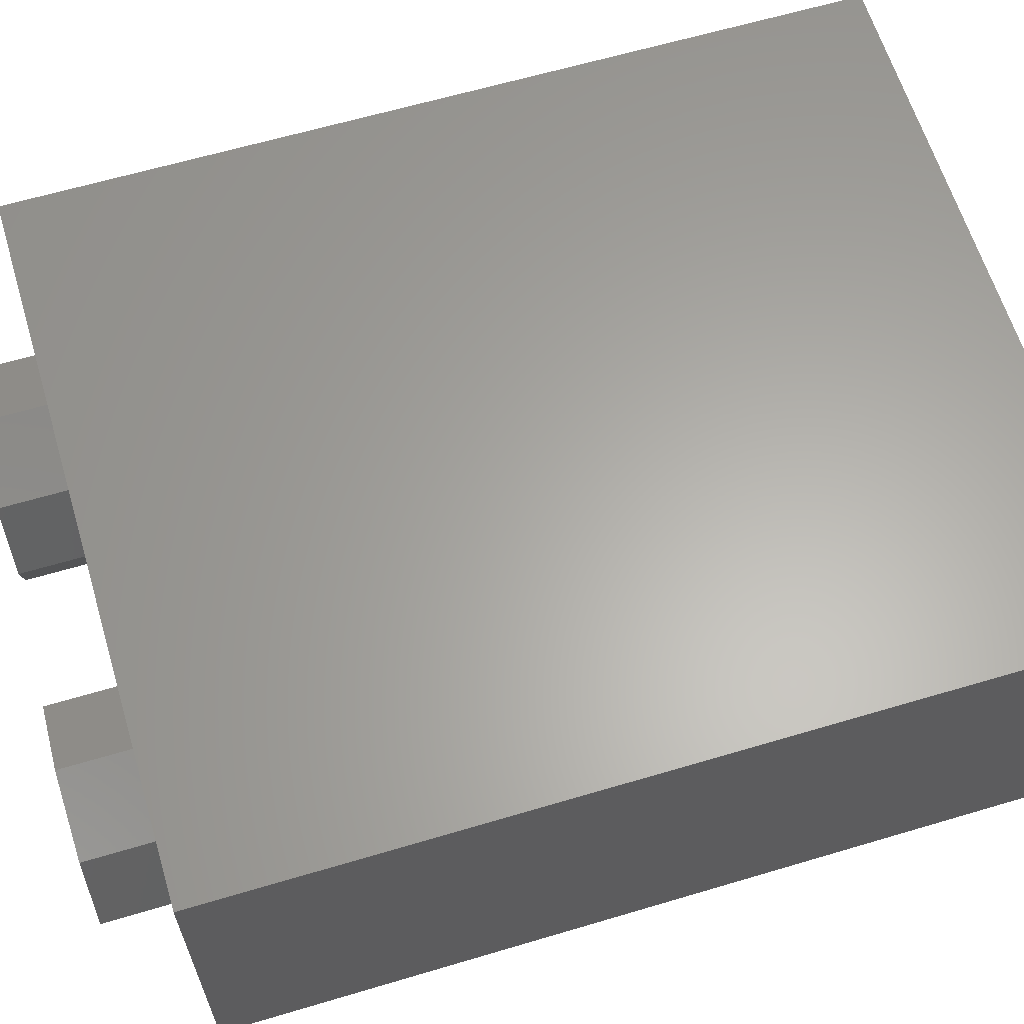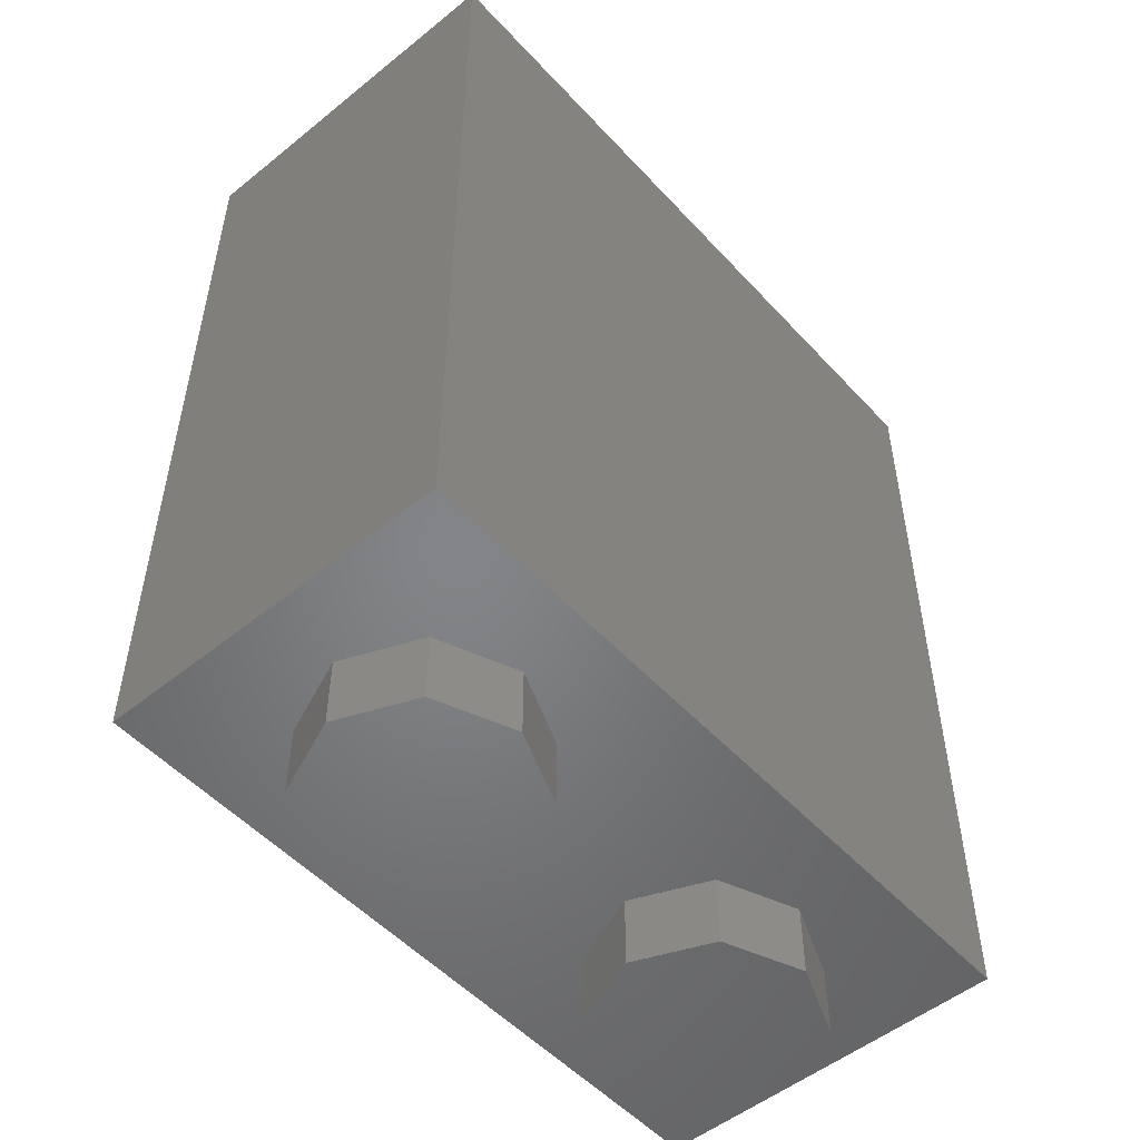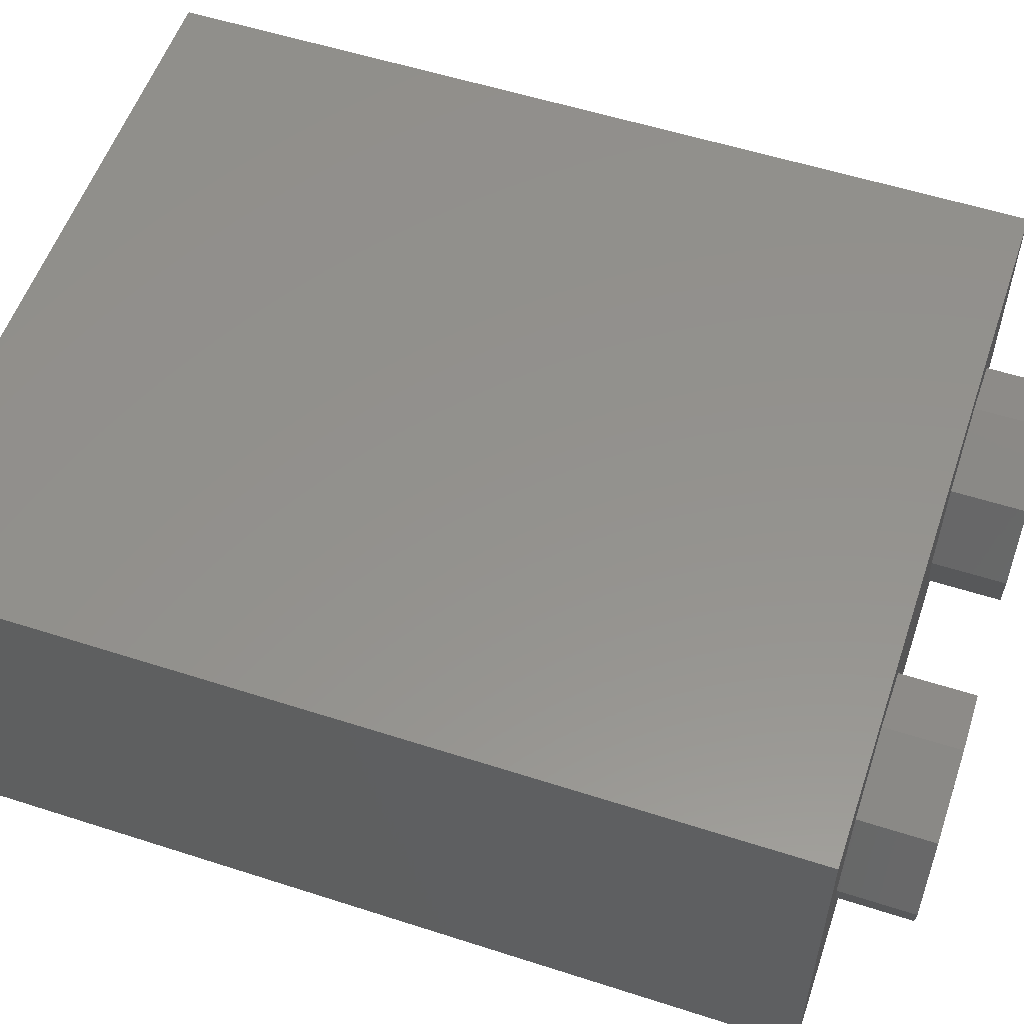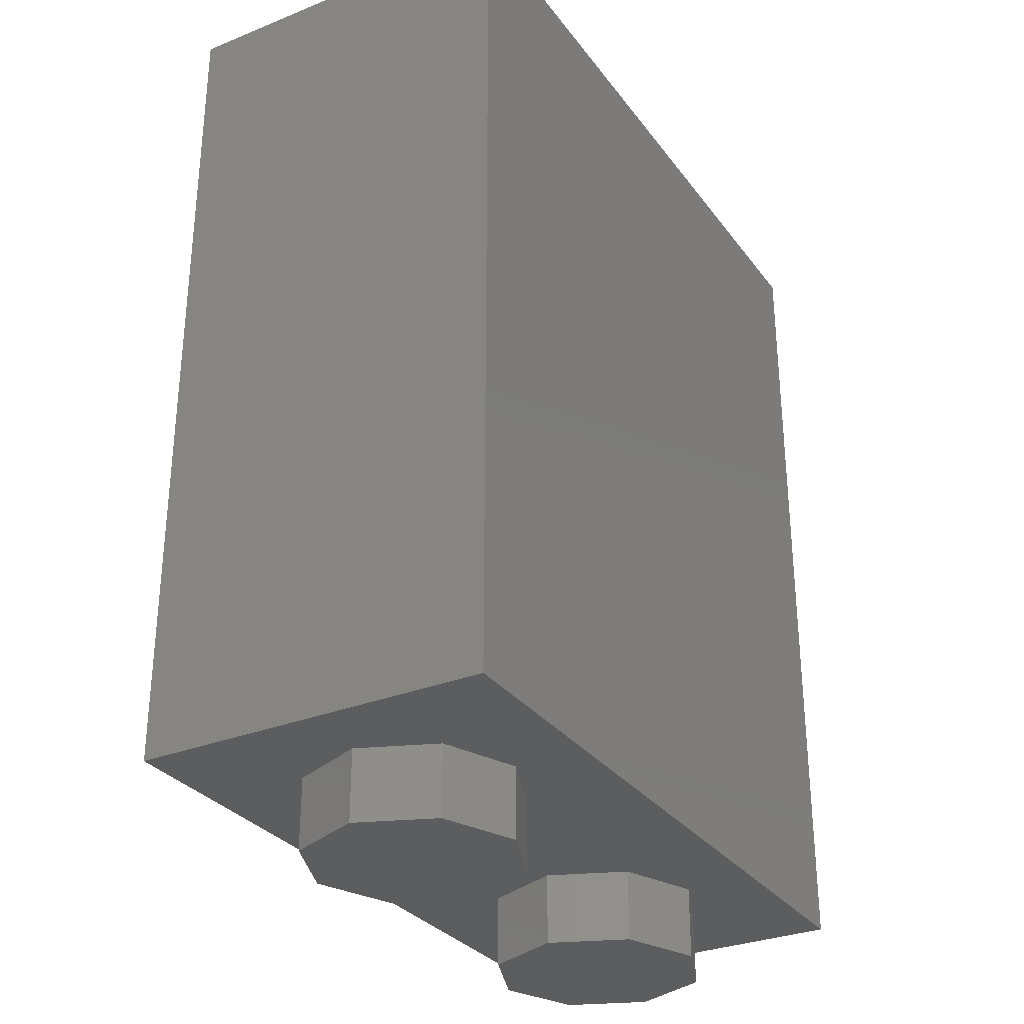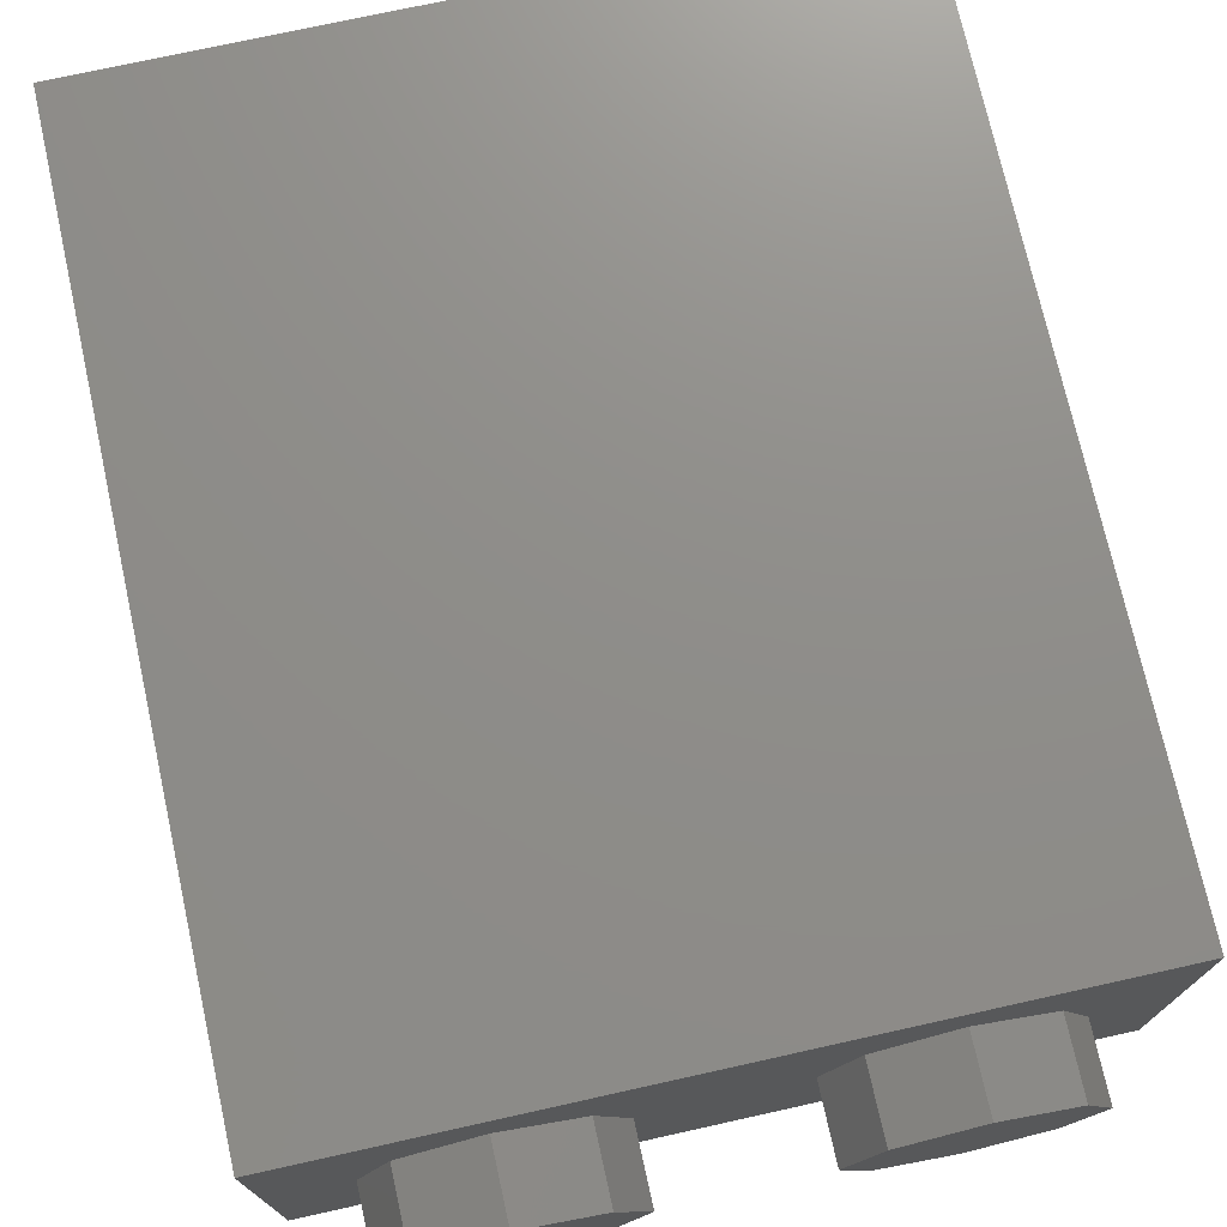
<metadata>
{"format":"stl","ext":"stl","renderer":"f3d","projection":"perspective","resolution":1024,"background":"white","views":[{"elev":62.7,"azim":73.2,"up":"+Z"},{"elev":-51.9,"azim":131.1,"up":"+Y"},{"elev":55.6,"azim":-71.3,"up":"+Z"},{"elev":-30.7,"azim":120.0,"up":"+Y"},{"elev":73.8,"azim":-12.5,"up":"+Z"}]}
</metadata>
<code>
# stl→obj: 255 verts, 466 faces
v -0.67 1.9 -0.4
v -0.67 1.41 -0.4
v -0.8 0 -0.4
v -0.8 1.92 -0.4
v -0.6 1.304 -0.4
v -0.6 0.02 -0.4
v -0.57 0.02 -0.4
v -0.54 0.02 -0.4
v -0.51 0.02 -0.4
v -0.35 0.02 -0.4
v -0.3 0.02 -0.4
v 0.25 0.02 -0.4
v 0.8 0 -0.4
v 0.78 0.02 -0.4
v 0.78 0.55 -0.4
v 0.8 1.92 -0.4
v 0.6 0.6683 -0.4
v 0.6 1.9 -0.4
v 0.57 1.9 -0.4
v 0.54 1.9 -0.4
v 0.51 1.9 -0.4
v -0.62 1.9 -0.4
v -0.54 1.214 -0.4
v -0.57 1.259 -0.4
v -0.51 1.168 -0.4
v -0.35 0.9265 -0.4
v 0.57 0.688 -0.4
v 0.54 0.7077 -0.4
v -0.39 1.78 -0.4
v 0.51 0.7274 -0.4
v -0.39 1.58 -0.4
v -0.53 1.58 -0.4
v -0.62 1.47 -0.4
v -0.53 1.78 -0.4
v -0.46 1.51 -0.4
v -0.46 1.85 -0.4
v -0.4868 1.845 -0.4
v -0.5095 1.829 -0.4
v -0.5247 1.807 -0.4
v -0.4868 1.515 -0.4
v -0.5095 1.531 -0.4
v -0.5247 1.553 -0.4
v -0.4332 1.515 -0.4
v -0.4105 1.531 -0.4
v -0.3953 1.553 -0.4
v -0.3953 1.807 -0.4
v -0.4105 1.829 -0.4
v -0.4332 1.845 -0.4
v -0.5247 1.607 -0.4
v -0.5247 1.753 -0.4
v -0.5095 1.731 -0.4
v -0.5095 1.629 -0.4
v -0.4868 1.715 -0.4
v -0.4868 1.645 -0.4
v -0.46 1.71 -0.4
v -0.46 1.65 -0.4
v -0.4332 1.715 -0.4
v -0.4332 1.645 -0.4
v -0.4105 1.731 -0.4
v -0.4105 1.629 -0.4
v -0.3953 1.753 -0.4
v -0.3953 1.607 -0.4
v 0.21 0.61 -0.4
v 0.35 0.33 -0.4
v 0.19 0.59 -0.4
v 0.184 0.61 -0.4
v 0.19 0.63 -0.4
v 0.206 0.6372 -0.4
v 0.2232 0.6364 -0.4
v 0.4 0.49 -0.4
v 0.4148 0.5088 -0.4
v 0.4244 0.5004 -0.4
v 0.4268 0.4892 -0.4
v 0.4244 0.4752 -0.4
v 0.3748 0.318 -0.4
v 0.3624 0.3068 -0.4
v 0.3468 0.3016 -0.4
v 0.3336 0.308 -0.4
v 0.324 0.324 -0.4
v 0.6 0.15 -0.4
v 0.5809 0.1538 -0.4
v 0.6354 0.1646 -0.4
v 0.6191 0.1538 -0.4
v 0.5646 0.1646 -0.4
v 0.6462 0.1809 -0.4
v 0.5538 0.1809 -0.4
v 0.65 0.2 -0.4
v 0.55 0.2 -0.4
v 0.6462 0.2191 -0.4
v 0.5538 0.2191 -0.4
v 0.6354 0.2354 -0.4
v 0.5646 0.2354 -0.4
v 0.6191 0.2462 -0.4
v 0.5809 0.2462 -0.4
v 0.6 0.25 -0.4
v 0.6268 0.1353 -0.4
v 0.6 0.13 -0.4
v 0.6495 0.1505 -0.4
v 0.6647 0.1732 -0.4
v 0.67 0.2 -0.4
v 0.6647 0.2268 -0.4
v 0.6495 0.2495 -0.4
v 0.6268 0.2647 -0.4
v 0.6 0.27 -0.4
v 0.5732 0.2647 -0.4
v 0.5505 0.2495 -0.4
v 0.5353 0.2268 -0.4
v 0.53 0.2 -0.4
v 0.5353 0.1732 -0.4
v 0.5505 0.1505 -0.4
v 0.5732 0.1353 -0.4
v 0.6 0.36 -0.4
v 0.5809 0.3638 -0.4
v 0.6354 0.3746 -0.4
v 0.6191 0.3638 -0.4
v 0.5646 0.3746 -0.4
v 0.6462 0.3909 -0.4
v 0.5538 0.3909 -0.4
v 0.65 0.41 -0.4
v 0.55 0.41 -0.4
v 0.6462 0.4291 -0.4
v 0.5538 0.4291 -0.4
v 0.6354 0.4454 -0.4
v 0.5646 0.4454 -0.4
v 0.6191 0.4562 -0.4
v 0.5809 0.4562 -0.4
v 0.6 0.46 -0.4
v 0.6268 0.3453 -0.4
v 0.6 0.34 -0.4
v 0.6495 0.3605 -0.4
v 0.6647 0.3832 -0.4
v 0.67 0.41 -0.4
v 0.6647 0.4368 -0.4
v 0.6495 0.4595 -0.4
v 0.6268 0.4747 -0.4
v 0.6 0.48 -0.4
v 0.5732 0.4747 -0.4
v 0.5505 0.4595 -0.4
v 0.5353 0.4368 -0.4
v 0.53 0.41 -0.4
v 0.5353 0.3832 -0.4
v 0.5505 0.3605 -0.4
v 0.5732 0.3453 -0.4
v -0.46 1.53 -0.4
v -0.4791 1.534 -0.4
v -0.4246 1.545 -0.4
v -0.4409 1.534 -0.4
v -0.4954 1.545 -0.4
v -0.4138 1.561 -0.4
v -0.5062 1.561 -0.4
v -0.41 1.58 -0.4
v -0.51 1.58 -0.4
v -0.4138 1.599 -0.4
v -0.5062 1.599 -0.4
v -0.4246 1.615 -0.4
v -0.4954 1.615 -0.4
v -0.4409 1.626 -0.4
v -0.4791 1.626 -0.4
v -0.46 1.63 -0.4
v -0.46 1.73 -0.4
v -0.4791 1.734 -0.4
v -0.4246 1.745 -0.4
v -0.4409 1.734 -0.4
v -0.4954 1.745 -0.4
v -0.4138 1.761 -0.4
v -0.5062 1.761 -0.4
v -0.41 1.78 -0.4
v -0.51 1.78 -0.4
v -0.4138 1.799 -0.4
v -0.5062 1.799 -0.4
v -0.4246 1.815 -0.4
v -0.4954 1.815 -0.4
v -0.4409 1.826 -0.4
v -0.4791 1.826 -0.4
v -0.46 1.83 -0.4
v -0.09 0.12 -0.4
v -0.09 0.5337 -0.4
v -0.14 0.6092 -0.4
v -0.14 0.1462 -0.4
v -0.3 0.07 -0.4
v -0.3 0.851 -0.4
v -0.615 1.407 -0.4
v 0.73 0.5228 -0.4
v 0.27 0.07 -0.4
v 0.73 0.07 -0.4
v 0.28 1.92 -0.24
v 0.12 1.92 -0.24
v 0.2 1.92 -0.16
v 0.28 1.92 0.24
v 0.2 1.92 0.16
v 0.12 1.92 0.24
v -0.28 1.92 -0.24
v -0.2 1.92 -0.16
v -0.12 1.92 -0.24
v -0.28 1.92 0.24
v -0.12 1.92 0.24
v -0.2 1.92 0.16
v 0.64 0.16 0.24
v 0.64 0.16 -0.24
v -0.64 0.16 -0.24
v -0.64 0.16 0.24
v 0.64 1.92 -0.24
v -0.64 1.92 -0.24
v 0.64 1.92 0.24
v 0.8 1.92 0.4
v -0.64 1.92 0.24
v -0.8 1.92 0.4
v 0.8 0 0.4
v -0.8 0 0.4
v 0.28 0.16 0.24
v 0.28 0.16 -0.24
v 0.12 0.16 -0.24
v 0.2 0.16 -0.16
v -0.12 0.16 -0.24
v 0.2 0.16 0.16
v 0.12 0.16 0.24
v -0.28 0.16 0.24
v -0.28 0.16 -0.24
v -0.2 0.16 -0.16
v -0.12 0.16 0.24
v -0.2 0.16 0.16
v -0.16 -0.16 0
v -0.16 0 0
v -0.2303 0 0.1697
v -0.2303 -0.16 0.1697
v -0.4 0 0.24
v -0.4 -0.16 0.24
v -0.5697 0 0.1697
v -0.5697 -0.16 0.1697
v -0.64 0 -0
v -0.64 -0.16 -0
v -0.5697 0 -0.1697
v -0.5697 -0.16 -0.1697
v -0.4 0 -0.24
v -0.4 -0.16 -0.24
v -0.2303 0 -0.1697
v -0.2303 -0.16 -0.1697
v -0.4 -0.16 0
v 0.64 -0.16 0
v 0.64 0 0
v 0.5697 0 0.1697
v 0.5697 -0.16 0.1697
v 0.4 0 0.24
v 0.4 -0.16 0.24
v 0.2303 0 0.1697
v 0.2303 -0.16 0.1697
v 0.16 0 -0
v 0.16 -0.16 -0
v 0.2303 0 -0.1697
v 0.2303 -0.16 -0.1697
v 0.4 0 -0.24
v 0.4 -0.16 -0.24
v 0.5697 0 -0.1697
v 0.5697 -0.16 -0.1697
v 0.4 -0.16 0
f 1 2 3
f 3 4 1
f 2 5 6
f 6 3 2
f 3 6 7
f 3 7 8
f 3 8 9
f 3 9 10
f 3 10 11
f 11 12 13
f 13 3 11
f 13 12 14
f 14 15 16
f 16 13 14
f 15 17 18
f 18 16 15
f 16 18 19
f 16 19 20
f 16 20 21
f 4 16 21
f 21 22 4
f 1 4 22
f 23 8 7
f 7 24 23
f 10 9 25
f 25 26 10
f 19 27 28
f 28 20 19
f 29 21 30
f 30 31 29
f 32 33 22
f 22 34 32
f 33 35 30
f 36 22 21
f 22 36 37
f 22 37 38
f 22 38 39
f 39 34 22
f 40 35 33
f 40 33 41
f 41 33 42
f 32 42 33
f 30 35 43
f 30 43 44
f 30 44 45
f 45 31 30
f 21 29 46
f 46 47 21
f 47 48 21
f 48 36 21
f 49 32 34
f 34 50 49
f 50 51 52
f 52 49 50
f 51 53 54
f 54 52 51
f 53 55 56
f 56 54 53
f 55 57 58
f 58 56 55
f 57 59 60
f 60 58 57
f 59 61 62
f 62 60 59
f 61 29 31
f 31 62 61
f 63 64 65
f 63 65 66
f 63 66 67
f 63 67 68
f 63 68 69
f 63 69 70
f 70 69 71
f 70 71 72
f 70 72 73
f 70 73 74
f 70 74 64
f 64 74 75
f 64 75 76
f 64 76 77
f 64 77 78
f 64 78 79
f 64 79 65
f 70 64 63
f 80 81 82
f 82 83 80
f 82 81 84
f 84 85 82
f 85 84 86
f 86 87 85
f 87 86 88
f 88 89 87
f 89 88 90
f 90 91 89
f 91 90 92
f 92 93 91
f 93 92 94
f 94 95 93
f 80 83 96
f 96 97 80
f 96 83 82
f 82 98 96
f 98 82 85
f 85 99 98
f 99 85 87
f 87 100 99
f 100 87 89
f 89 101 100
f 101 89 91
f 91 102 101
f 102 91 93
f 93 103 102
f 103 93 95
f 95 104 103
f 104 95 94
f 94 105 104
f 105 94 92
f 92 106 105
f 92 90 107
f 107 106 92
f 90 88 108
f 108 107 90
f 88 86 109
f 109 108 88
f 109 86 84
f 84 110 109
f 110 84 81
f 81 111 110
f 111 81 80
f 80 97 111
f 112 113 114
f 114 115 112
f 114 113 116
f 116 117 114
f 117 116 118
f 118 119 117
f 119 118 120
f 120 121 119
f 121 120 122
f 122 123 121
f 123 122 124
f 124 125 123
f 125 124 126
f 126 127 125
f 112 115 128
f 128 129 112
f 128 115 114
f 114 130 128
f 130 114 117
f 117 131 130
f 131 117 119
f 119 132 131
f 132 119 121
f 121 133 132
f 133 121 123
f 123 134 133
f 134 123 125
f 125 135 134
f 135 125 127
f 127 136 135
f 136 127 126
f 126 137 136
f 137 126 124
f 124 138 137
f 124 122 139
f 139 138 124
f 122 120 140
f 140 139 122
f 120 118 141
f 141 140 120
f 141 118 116
f 116 142 141
f 142 116 113
f 113 143 142
f 143 113 112
f 112 129 143
f 144 145 146
f 146 147 144
f 146 145 148
f 148 149 146
f 149 148 150
f 150 151 149
f 151 150 152
f 152 153 151
f 153 152 154
f 154 155 153
f 155 154 156
f 156 157 155
f 157 156 158
f 158 159 157
f 144 147 43
f 43 35 144
f 43 147 146
f 146 44 43
f 44 146 149
f 149 45 44
f 45 149 151
f 151 31 45
f 31 151 153
f 153 62 31
f 62 153 155
f 155 60 62
f 60 155 157
f 157 58 60
f 58 157 159
f 159 56 58
f 56 159 158
f 158 54 56
f 54 158 156
f 156 52 54
f 156 154 49
f 49 52 156
f 154 152 32
f 32 49 154
f 152 150 42
f 42 32 152
f 42 150 148
f 148 41 42
f 41 148 145
f 145 40 41
f 40 145 144
f 144 35 40
f 160 161 162
f 162 163 160
f 162 161 164
f 164 165 162
f 165 164 166
f 166 167 165
f 167 166 168
f 168 169 167
f 169 168 170
f 170 171 169
f 171 170 172
f 172 173 171
f 173 172 174
f 174 175 173
f 160 163 57
f 57 55 160
f 57 163 162
f 162 59 57
f 59 162 165
f 165 61 59
f 61 165 167
f 167 29 61
f 29 167 169
f 169 46 29
f 46 169 171
f 171 47 46
f 47 171 173
f 173 48 47
f 48 173 175
f 175 36 48
f 36 175 174
f 174 37 36
f 37 174 172
f 172 38 37
f 172 170 39
f 39 38 172
f 170 168 34
f 34 39 170
f 168 166 50
f 50 34 168
f 50 166 164
f 164 51 50
f 51 164 161
f 161 53 51
f 53 161 160
f 160 55 53
f 12 11 176
f 12 176 177
f 178 179 180
f 180 181 178
f 65 182 66
f 66 182 67
f 67 182 68
f 69 68 182
f 71 69 182
f 182 183 71
f 65 79 184
f 184 182 65
f 184 79 78
f 184 78 77
f 184 77 108
f 184 108 109
f 109 110 184
f 110 111 184
f 111 97 184
f 184 97 185
f 185 97 96
f 185 96 98
f 98 99 185
f 99 100 185
f 100 132 183
f 183 185 100
f 183 132 133
f 183 133 134
f 183 134 135
f 183 135 136
f 71 183 72
f 72 183 73
f 73 183 136
f 73 136 137
f 73 137 138
f 73 138 74
f 74 138 139
f 74 139 140
f 74 140 75
f 75 140 108
f 75 108 76
f 76 108 77
f 107 108 140
f 140 141 107
f 141 142 106
f 106 107 141
f 106 142 143
f 143 105 106
f 105 143 129
f 129 104 105
f 129 128 103
f 103 104 129
f 128 130 102
f 102 103 128
f 130 131 101
f 101 102 130
f 131 132 100
f 100 101 131
f 24 7 6
f 6 5 24
f 9 8 23
f 23 25 9
f 20 28 30
f 30 21 20
f 27 19 18
f 18 17 27
f 185 14 12
f 12 184 185
f 183 15 14
f 14 185 183
f 15 183 17
f 17 183 27
f 27 183 28
f 28 183 30
f 33 30 183
f 183 182 33
f 184 12 177
f 184 177 178
f 181 182 184
f 184 178 181
f 2 182 5
f 5 182 24
f 24 182 23
f 23 182 25
f 25 182 26
f 26 182 181
f 182 2 33
f 1 22 33
f 33 2 1
f 177 176 179
f 179 178 177
f 179 176 11
f 11 180 179
f 180 11 10
f 181 180 10
f 10 26 181
f 186 187 188
f 189 190 191
f 192 193 194
f 195 196 197
f 198 199 200
f 198 200 201
f 202 16 4
f 202 4 203
f 204 205 16
f 204 16 202
f 206 207 205
f 206 205 204
f 203 4 207
f 203 207 206
f 16 205 208
f 16 208 13
f 207 4 3
f 207 3 209
f 205 207 209
f 205 209 208
f 209 3 13
f 209 13 208
f 198 210 189
f 198 189 204
f 202 186 211
f 202 211 199
f 204 202 199
f 204 199 198
f 188 187 212
f 188 212 213
f 188 213 211
f 188 211 186
f 194 214 212
f 194 212 187
f 190 189 210
f 190 210 215
f 190 215 216
f 190 216 191
f 206 195 217
f 206 217 201
f 200 218 192
f 200 192 203
f 201 200 203
f 201 203 206
f 193 192 218
f 193 218 219
f 193 219 214
f 193 214 194
f 191 216 220
f 191 220 196
f 197 196 220
f 197 220 221
f 197 221 217
f 197 217 195
f 222 223 224
f 222 224 225
f 225 224 226
f 225 226 227
f 227 226 228
f 227 228 229
f 229 228 230
f 229 230 231
f 231 230 232
f 231 232 233
f 233 232 234
f 233 234 235
f 235 234 236
f 235 236 237
f 237 236 223
f 237 223 222
f 238 222 225
f 238 225 227
f 238 227 229
f 238 229 231
f 238 231 233
f 238 233 235
f 238 235 237
f 238 237 222
f 239 240 241
f 239 241 242
f 242 241 243
f 242 243 244
f 244 243 245
f 244 245 246
f 246 245 247
f 246 247 248
f 248 247 249
f 248 249 250
f 250 249 251
f 250 251 252
f 252 251 253
f 252 253 254
f 254 253 240
f 254 240 239
f 255 239 242
f 255 242 244
f 255 244 246
f 255 246 248
f 255 248 250
f 255 250 252
f 255 252 254
f 255 254 239

</code>
